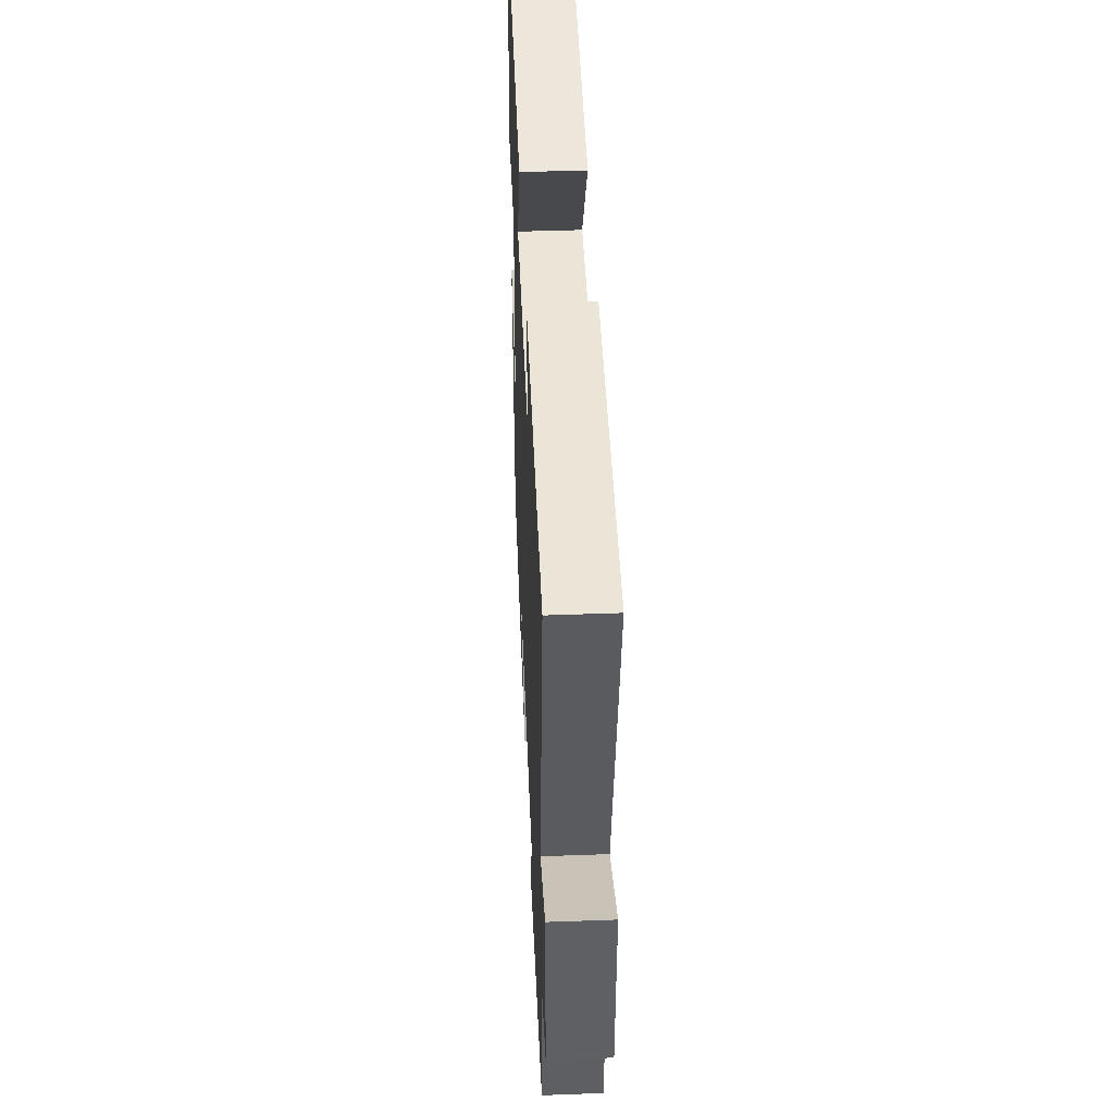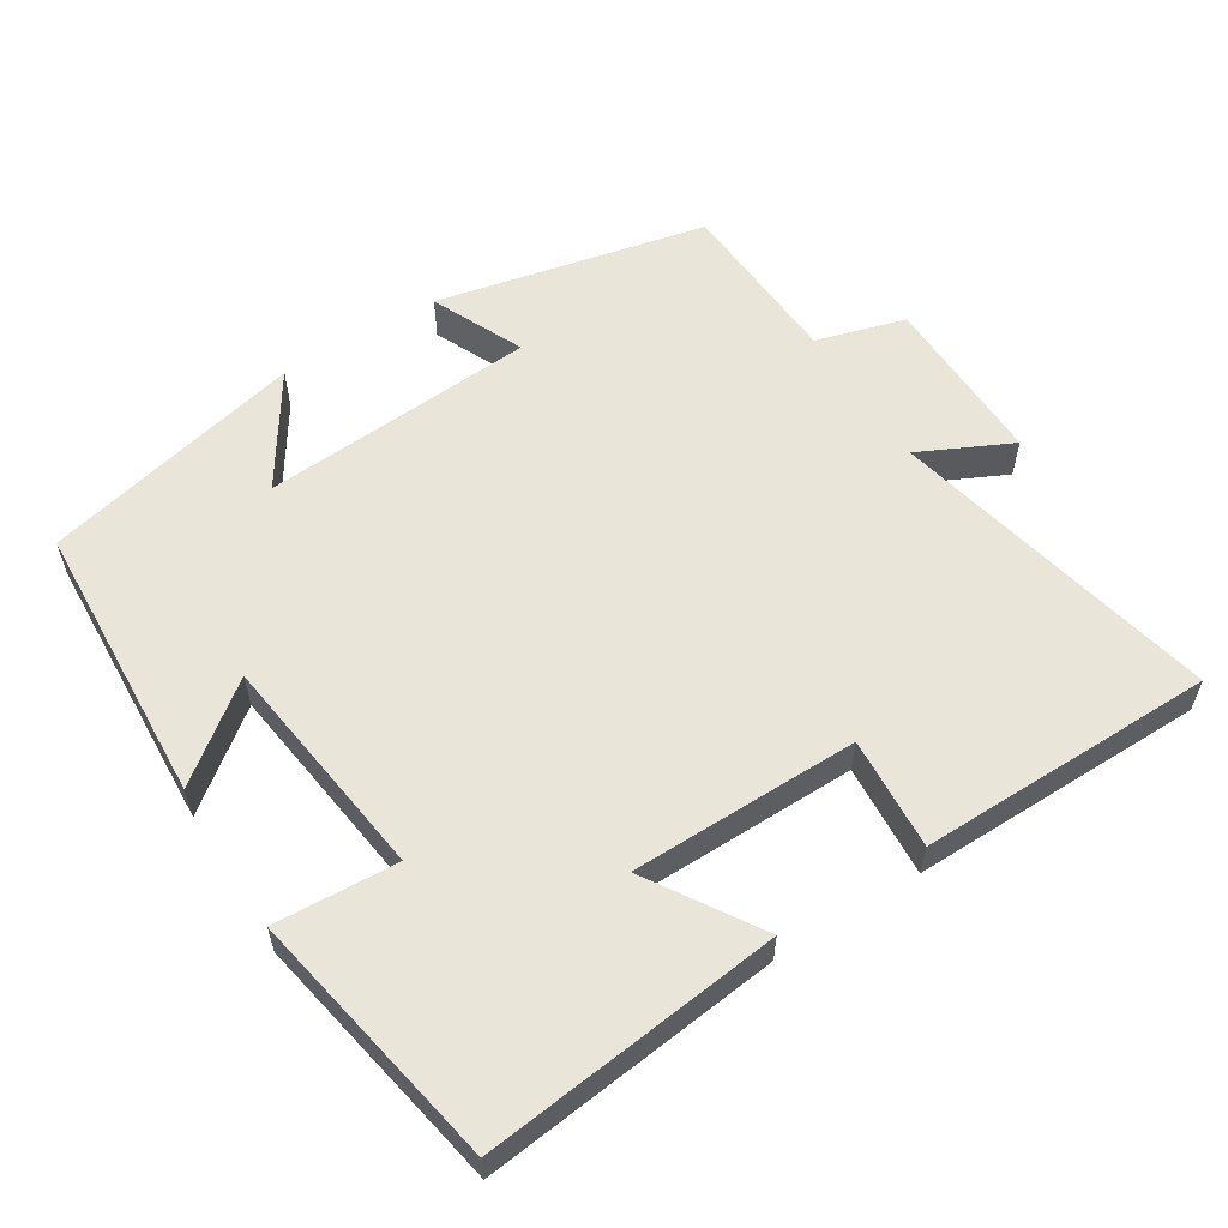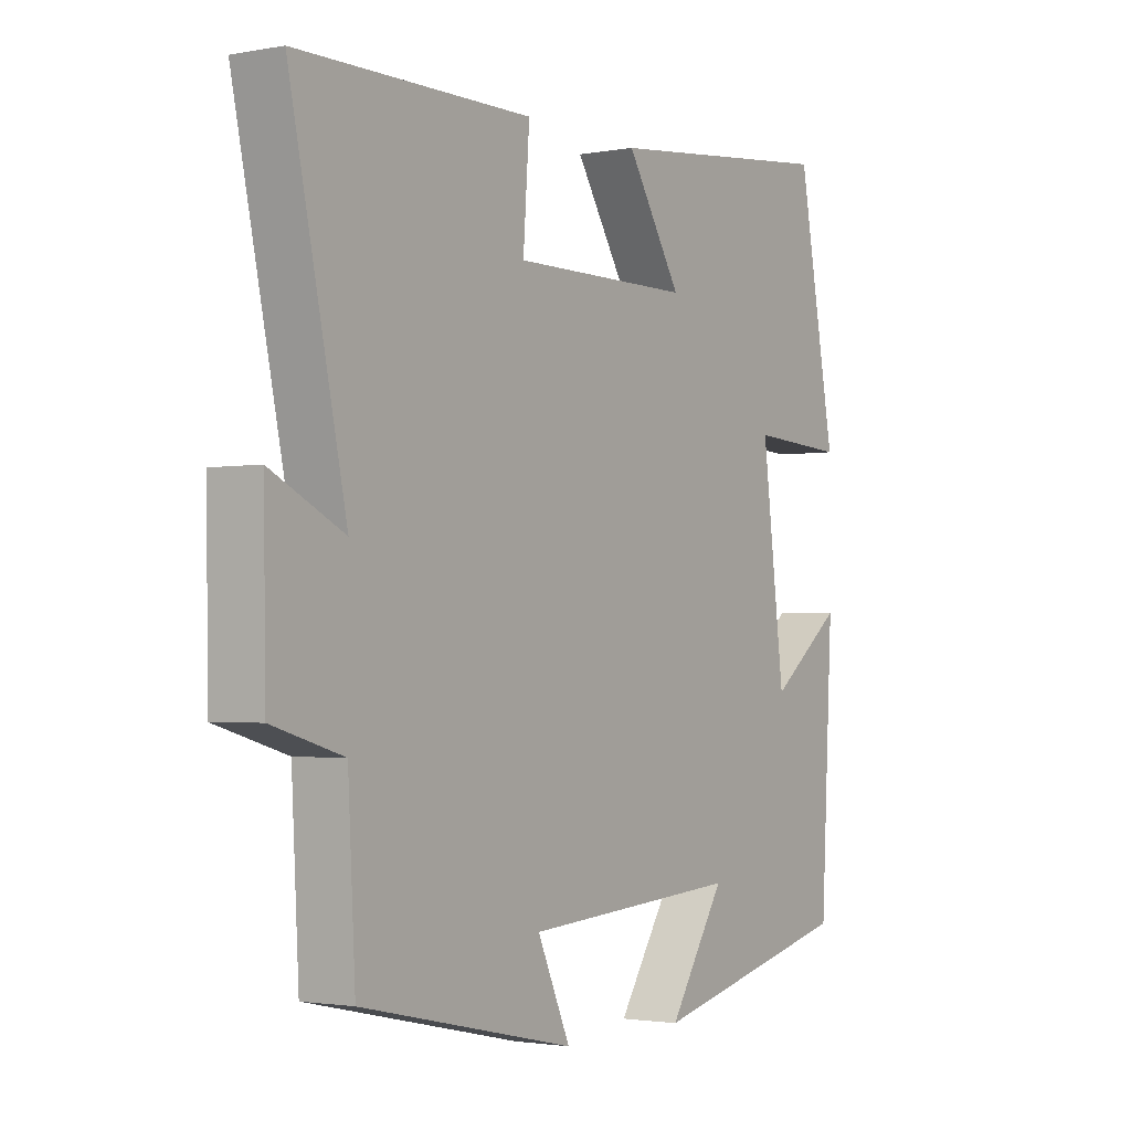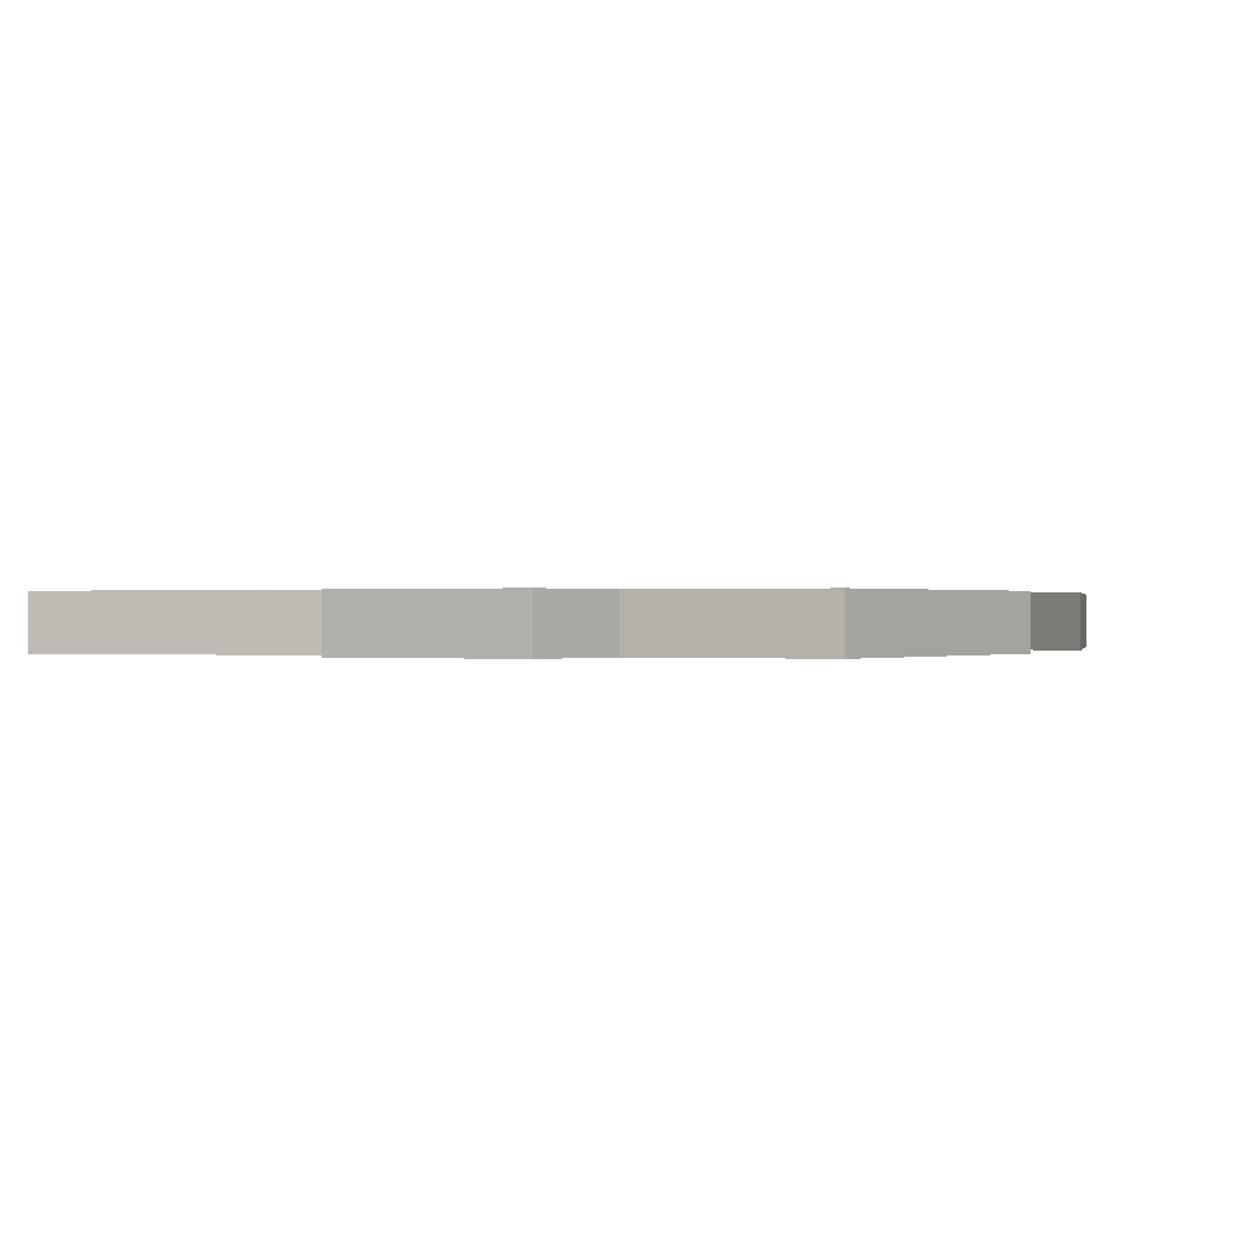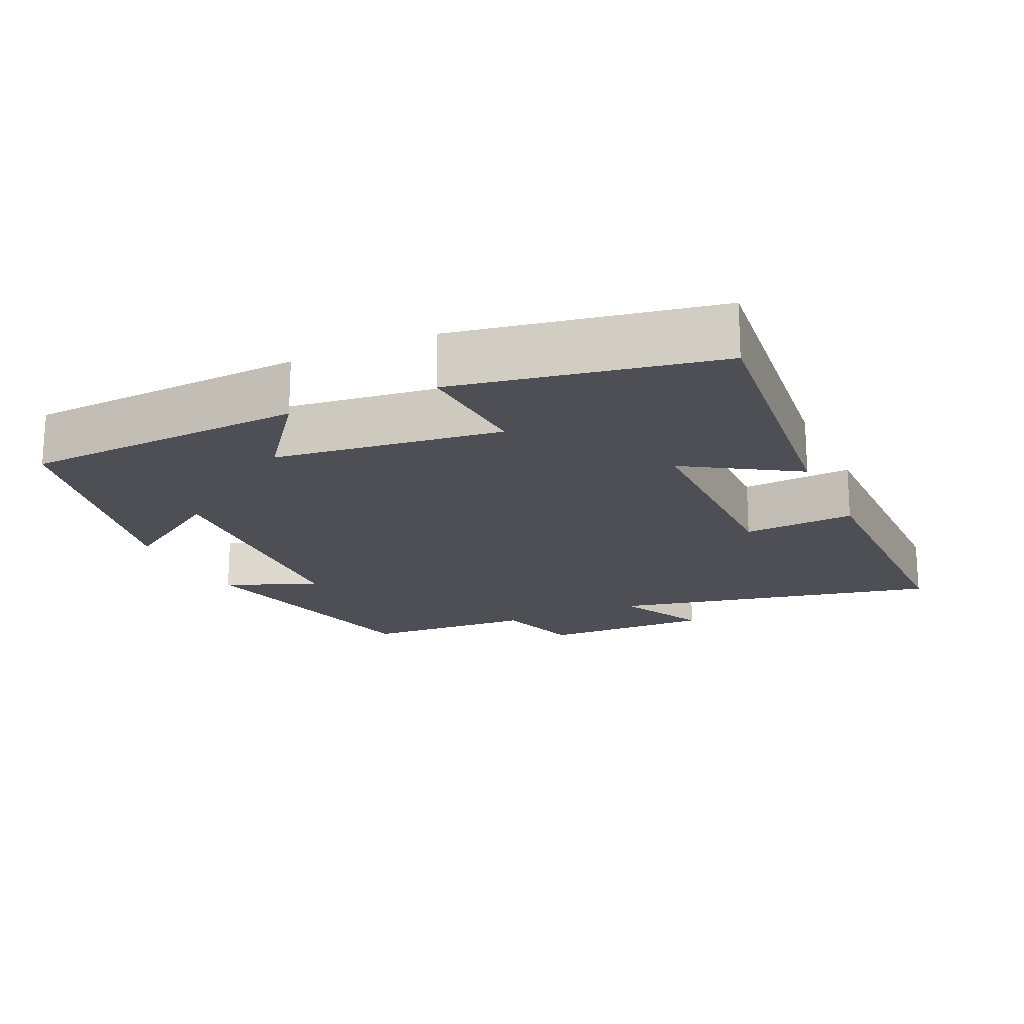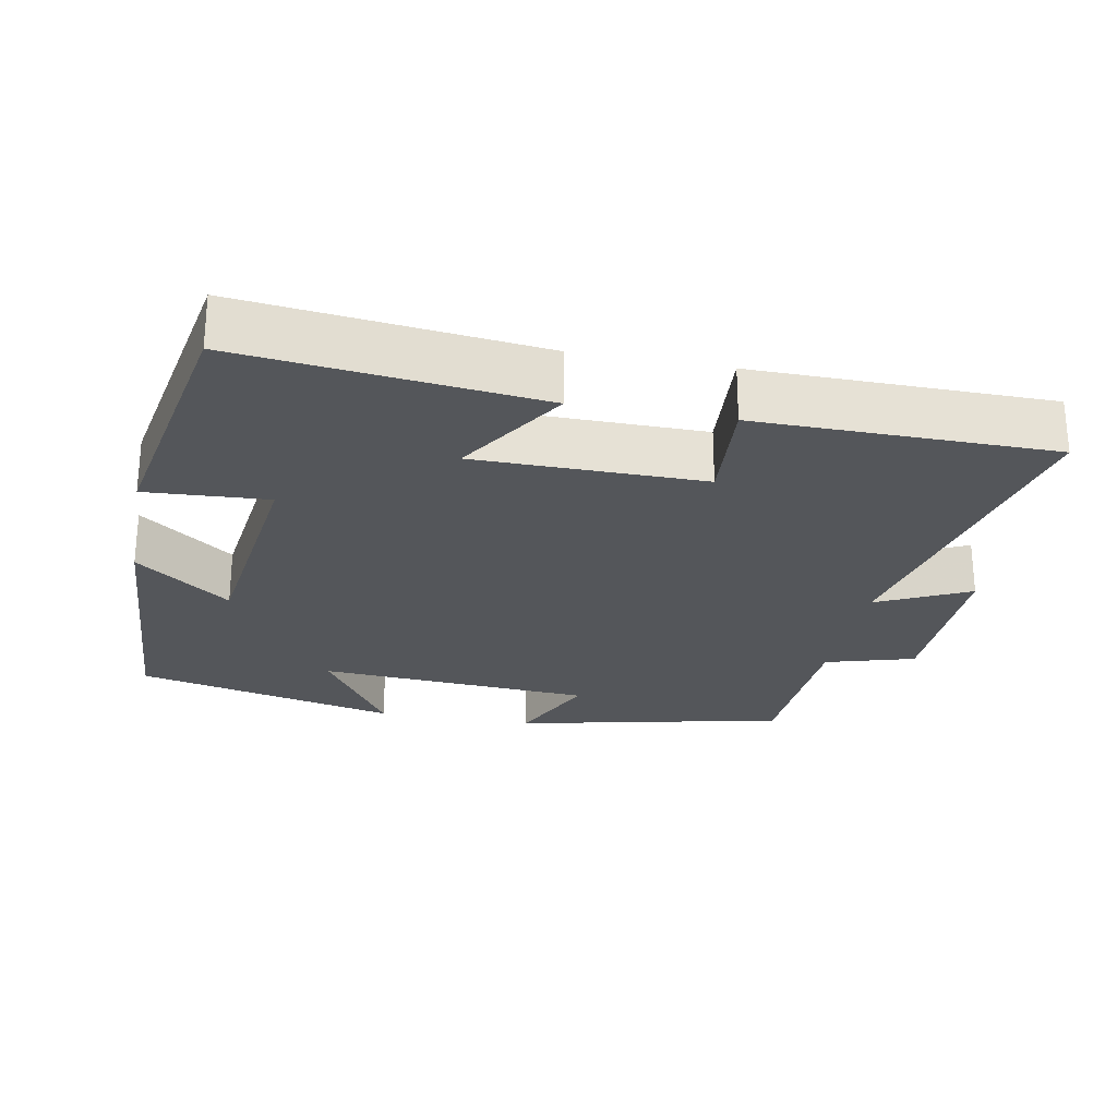
<metadata>
{"format":"obj","ext":"obj","renderer":"f3d","projection":"perspective","resolution":1024,"background":"white","views":[{"elev":45.5,"azim":87.6,"up":"+Z"},{"elev":57.9,"azim":-32.2,"up":"+Y"},{"elev":-2.1,"azim":123.3,"up":"+Z"},{"elev":0.2,"azim":114.9,"up":"+Y"},{"elev":-18.4,"azim":-65.1,"up":"+Y"},{"elev":-25.7,"azim":-10.7,"up":"+Y"}]}
</metadata>
<code>
v -0.433 0.07 0.546
v -0.02 0.07 0.5
v -0.117 0.07 0.346
v 0.199 0.07 0.344
v 0.188 0.07 0.5
v 0.599 0.07 0.497
v 0.5 0.07 0.037
v 0.628 0.07 0.099
v 0.624 0.07 -0.141
v 0.5 0.07 -0.177
v 0.487 0.07 -0.417
v 0.111 0.07 -0.5
v 0.169 0.07 -0.372
v -0.213 0.07 -0.346
v -0.113 0.07 -0.5
v -0.478 0.07 -0.415
v -0.5 0.07 -0.021
v -0.37 0.07 -0.121
v -0.33 0.07 0.195
v -0.5 0.07 0.185
v -0.433 0 0.546
v -0.02 0 0.5
v -0.117 0 0.346
v 0.199 0 0.344
v 0.188 0 0.5
v 0.599 0 0.497
v 0.5 0 0.037
v 0.628 0 0.099
v 0.624 0 -0.141
v 0.5 0 -0.177
v 0.487 0 -0.417
v 0.111 0 -0.5
v 0.169 0 -0.372
v -0.213 0 -0.346
v -0.113 0 -0.5
v -0.478 0 -0.415
v -0.5 0 -0.021
v -0.37 0 -0.121
v -0.33 0 0.195
v -0.5 0 0.185
f 1 2 3
f 20 1 3
f 19 20 3
f 18 19 3 4
f 16 17 18
f 15 16 18
f 14 15 18
f 13 14 18 4
f 10 11 12 13
f 10 13 4
f 7 8 9 10
f 7 10 4 5
f 5 6 7
f 23 22 21
f 23 21 40
f 23 40 39
f 24 23 39 38
f 38 37 36
f 38 36 35
f 38 35 34
f 24 38 34 33
f 33 32 31 30
f 24 33 30
f 30 29 28 27
f 25 24 30 27
f 27 26 25
f 1 21 22 2
f 2 22 23 3
f 3 23 24 4
f 4 24 25 5
f 5 25 26 6
f 6 26 27 7
f 7 27 28 8
f 8 28 29 9
f 9 29 30 10
f 10 30 31 11
f 11 31 32 12
f 12 32 33 13
f 13 33 34 14
f 14 34 35 15
f 15 35 36 16
f 16 36 37 17
f 17 37 38 18
f 18 38 39 19
f 19 39 40 20
f 20 40 21 1

</code>
